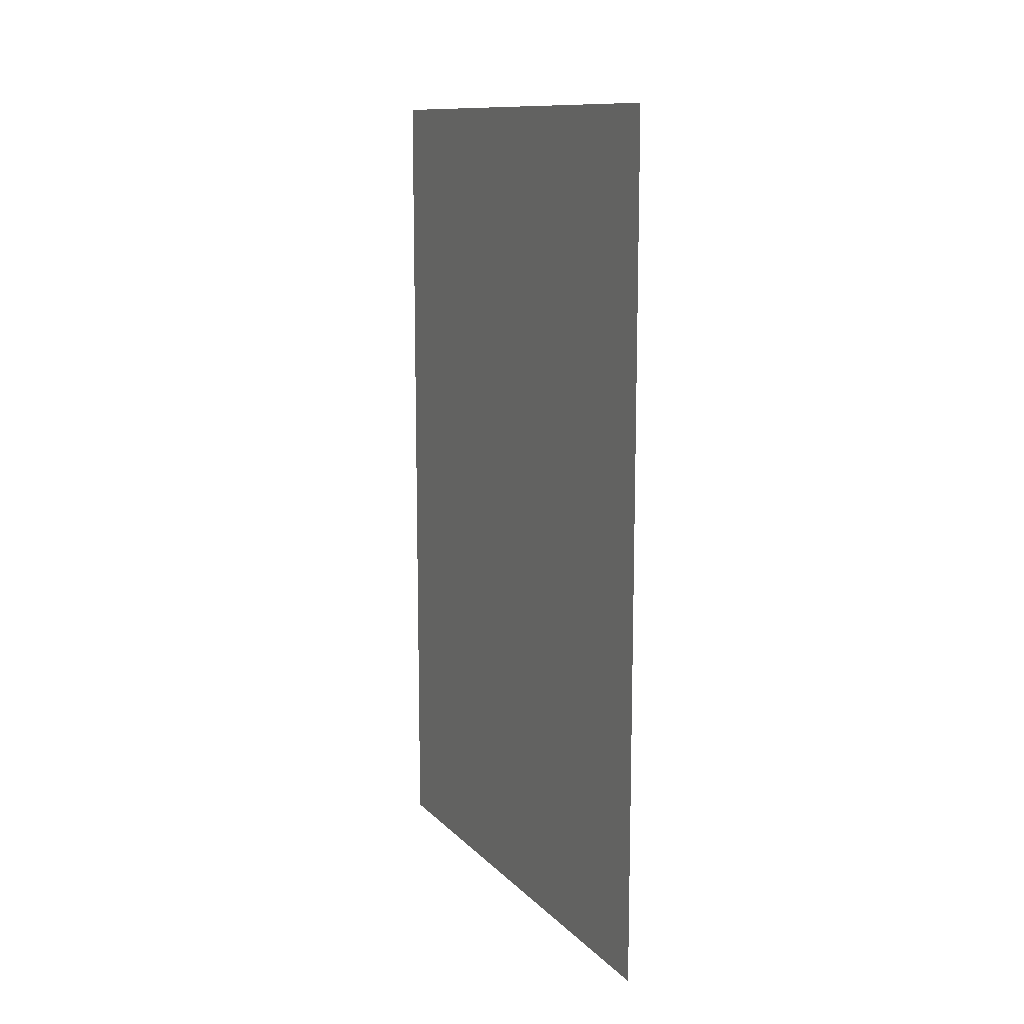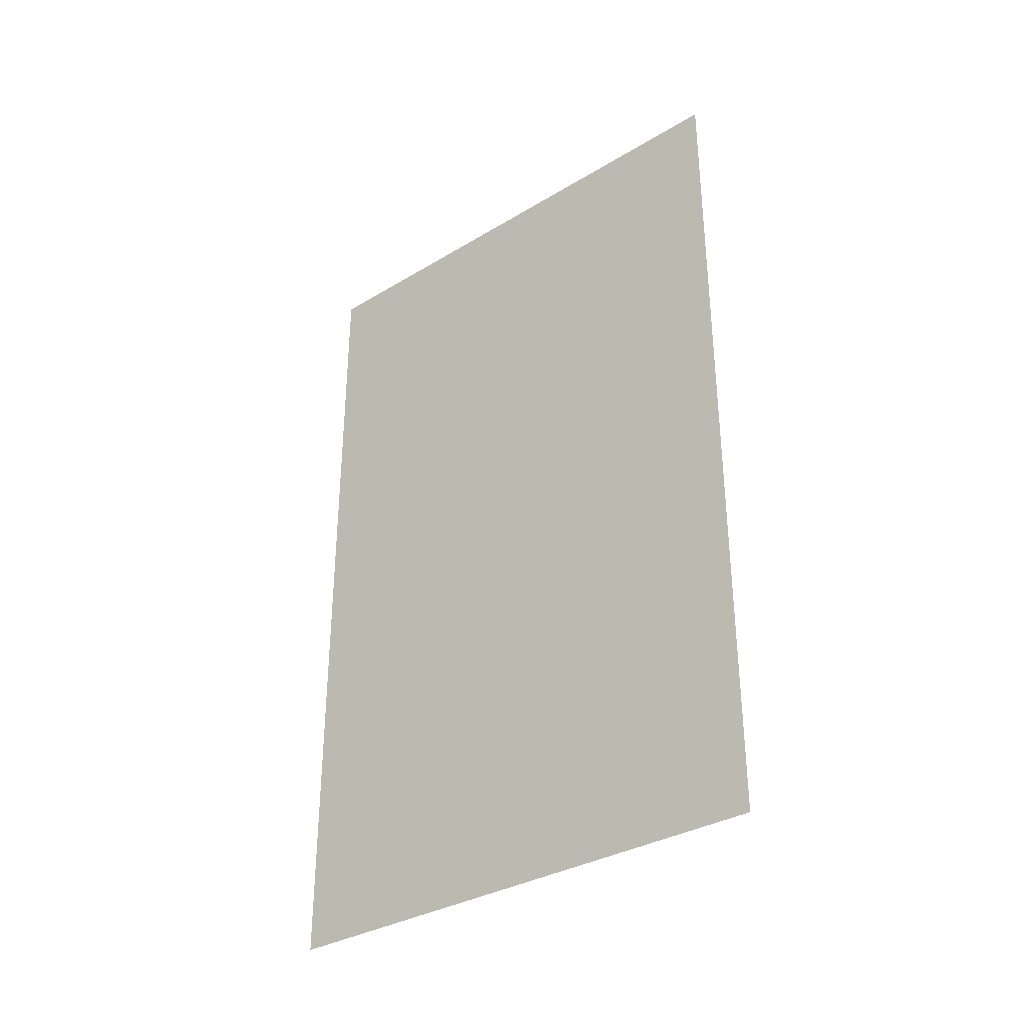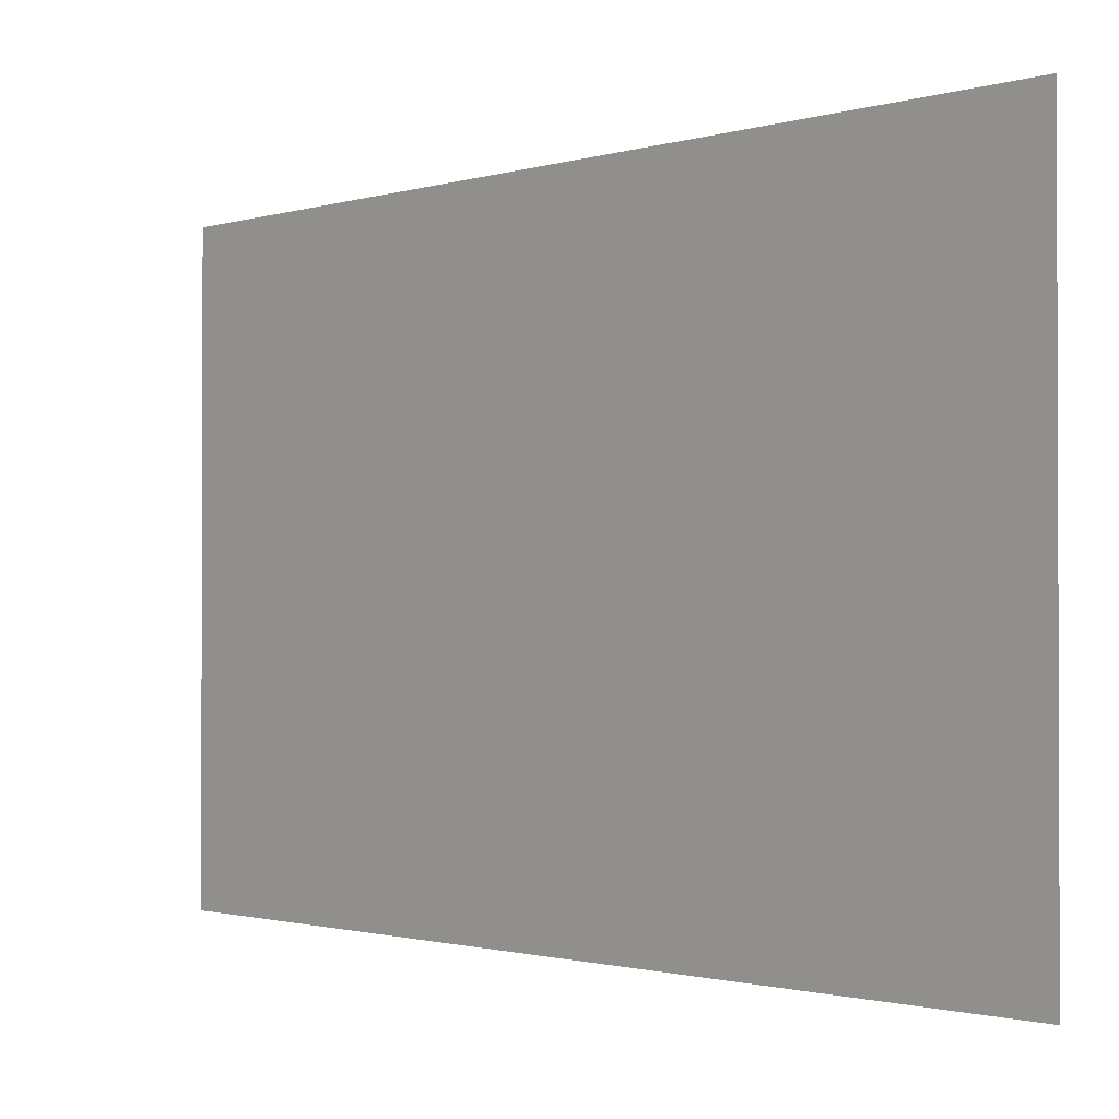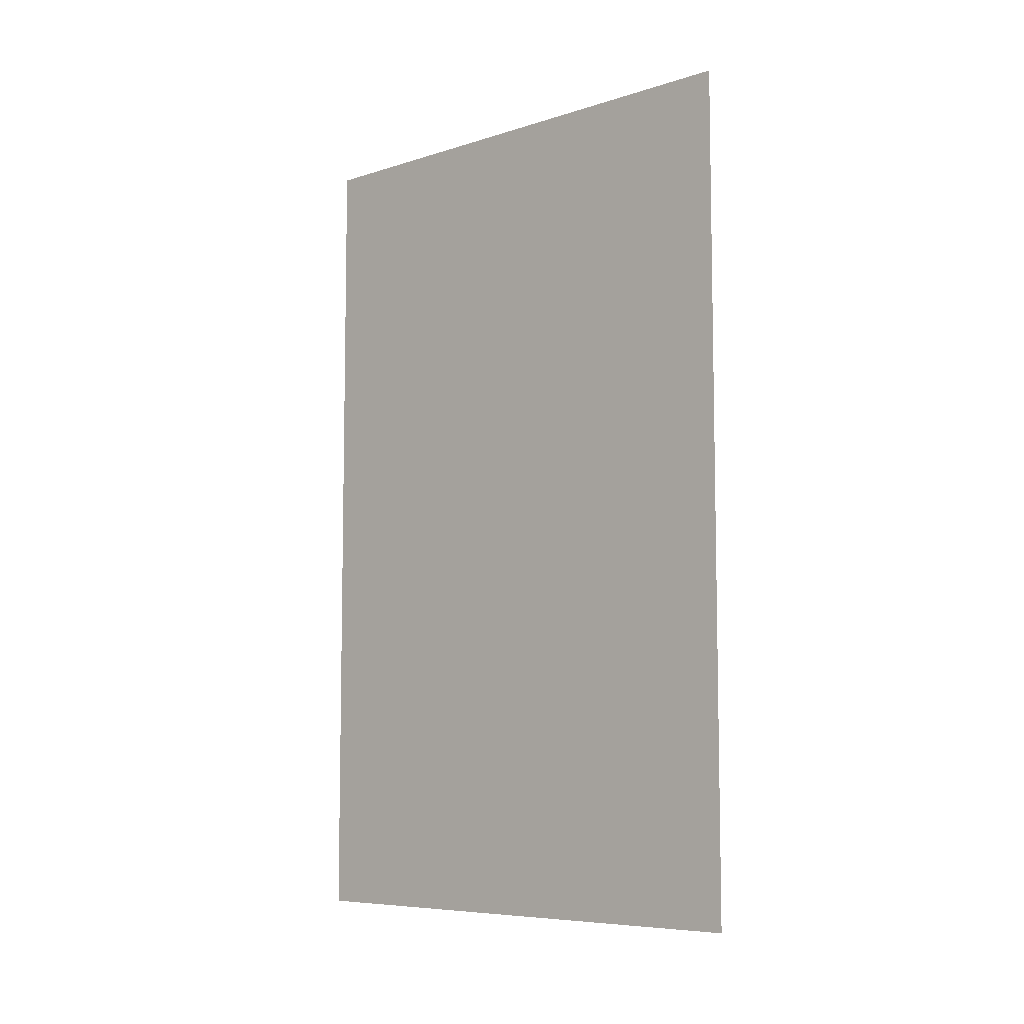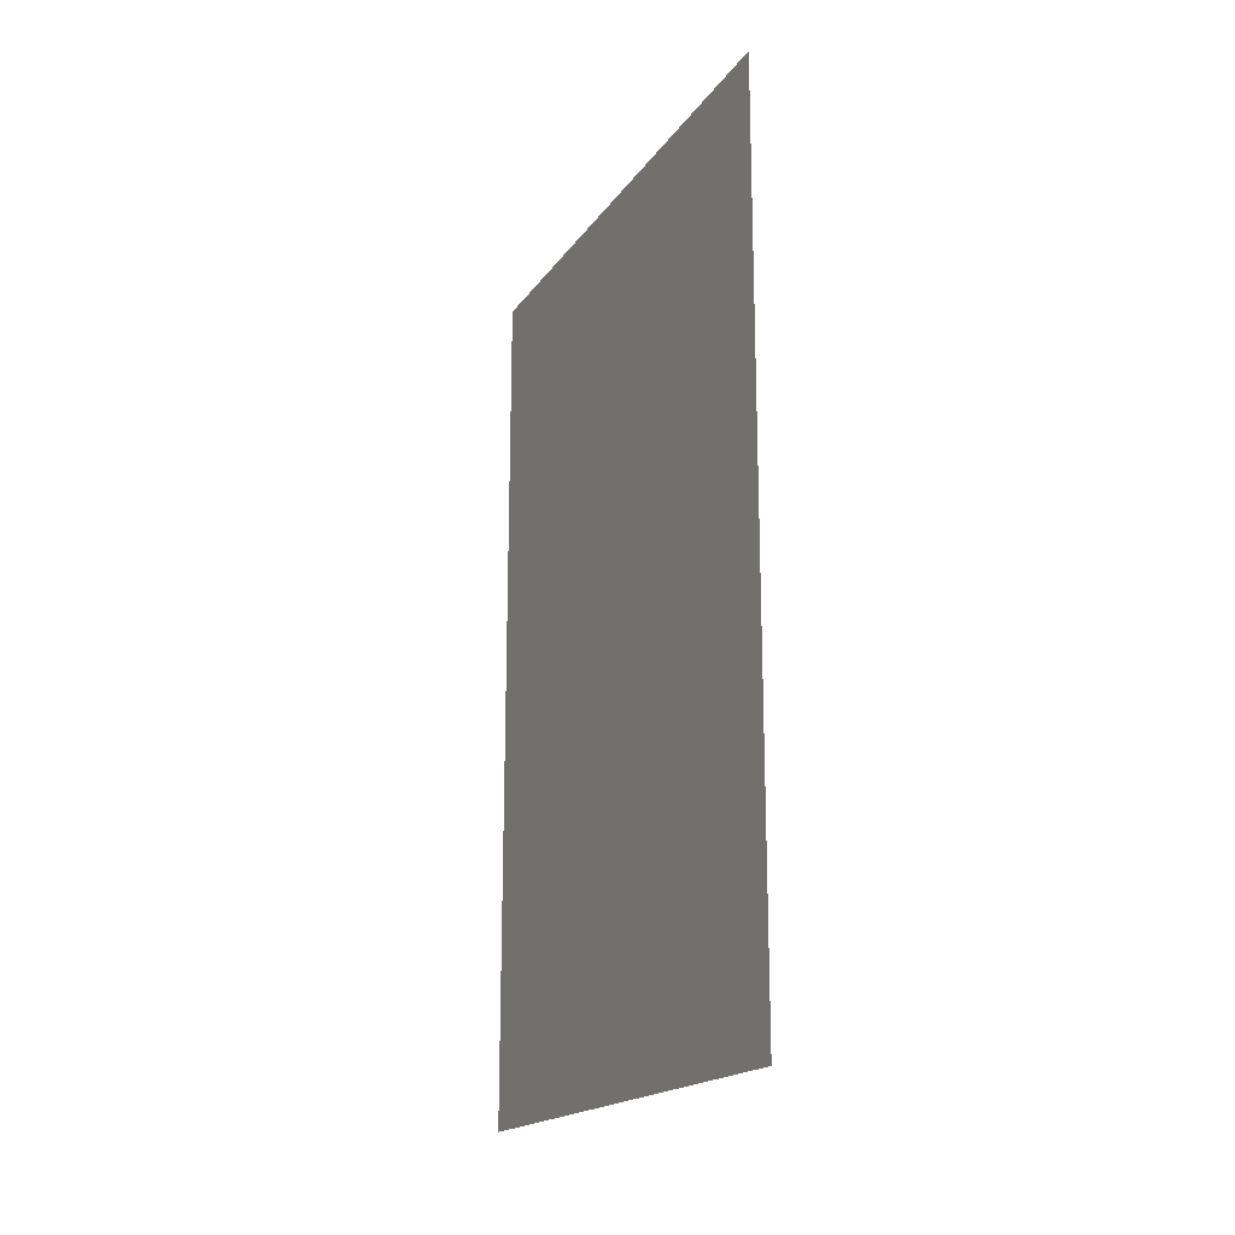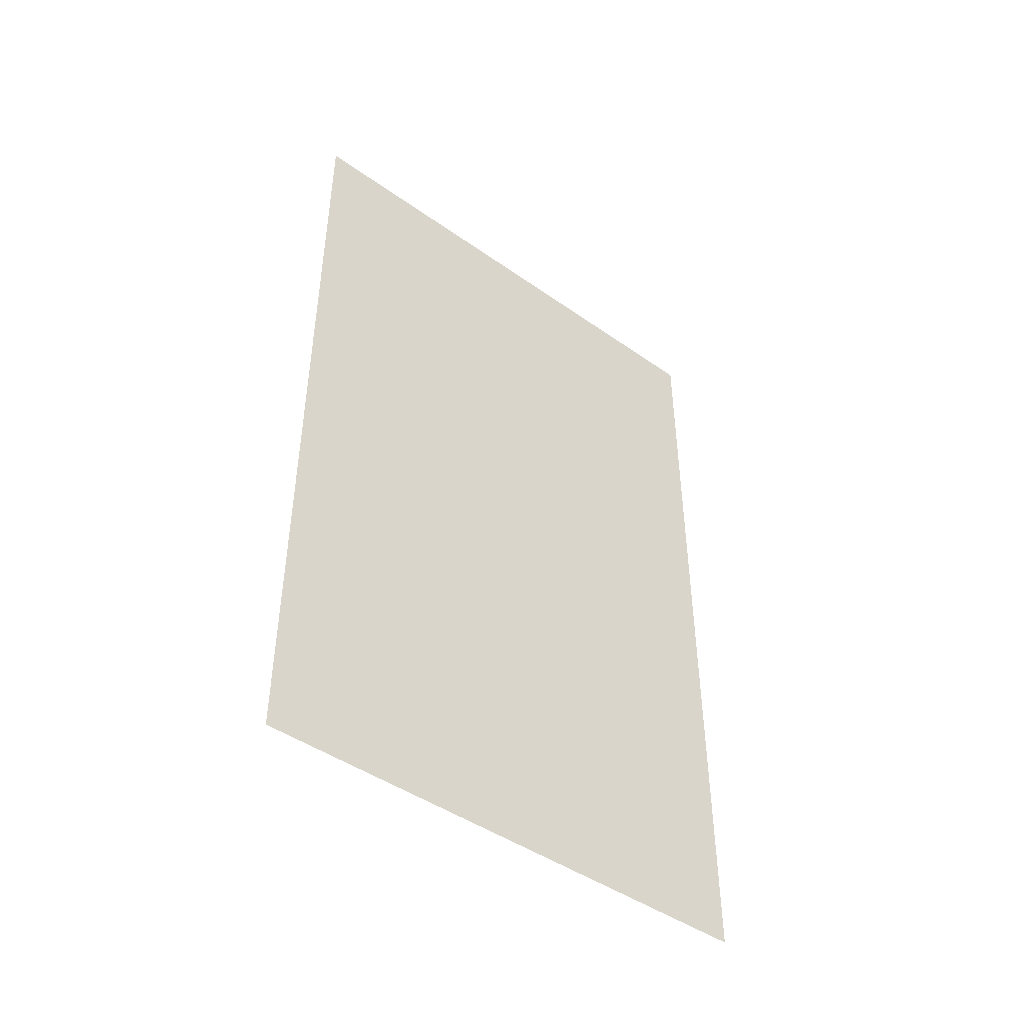
<metadata>
{"format":"obj","ext":"obj","renderer":"f3d","projection":"perspective","resolution":1024,"background":"white","views":[{"elev":11.8,"azim":-25.5,"up":"+Z"},{"elev":-33.6,"azim":129.5,"up":"+Z"},{"elev":-1.2,"azim":138.8,"up":"+Y"},{"elev":-7.3,"azim":132.1,"up":"+Z"},{"elev":-18.8,"azim":-24.6,"up":"+Z"},{"elev":-45.3,"azim":50.8,"up":"+Z"}]}
</metadata>
<code>
o tela_Cube.014
v 45.07 10.13 -9.239
v 45.07 10.13 0.3336
v 45.07 4.107 -9.239
v 45.07 4.107 0.3336
f 4 2 1 3

</code>
